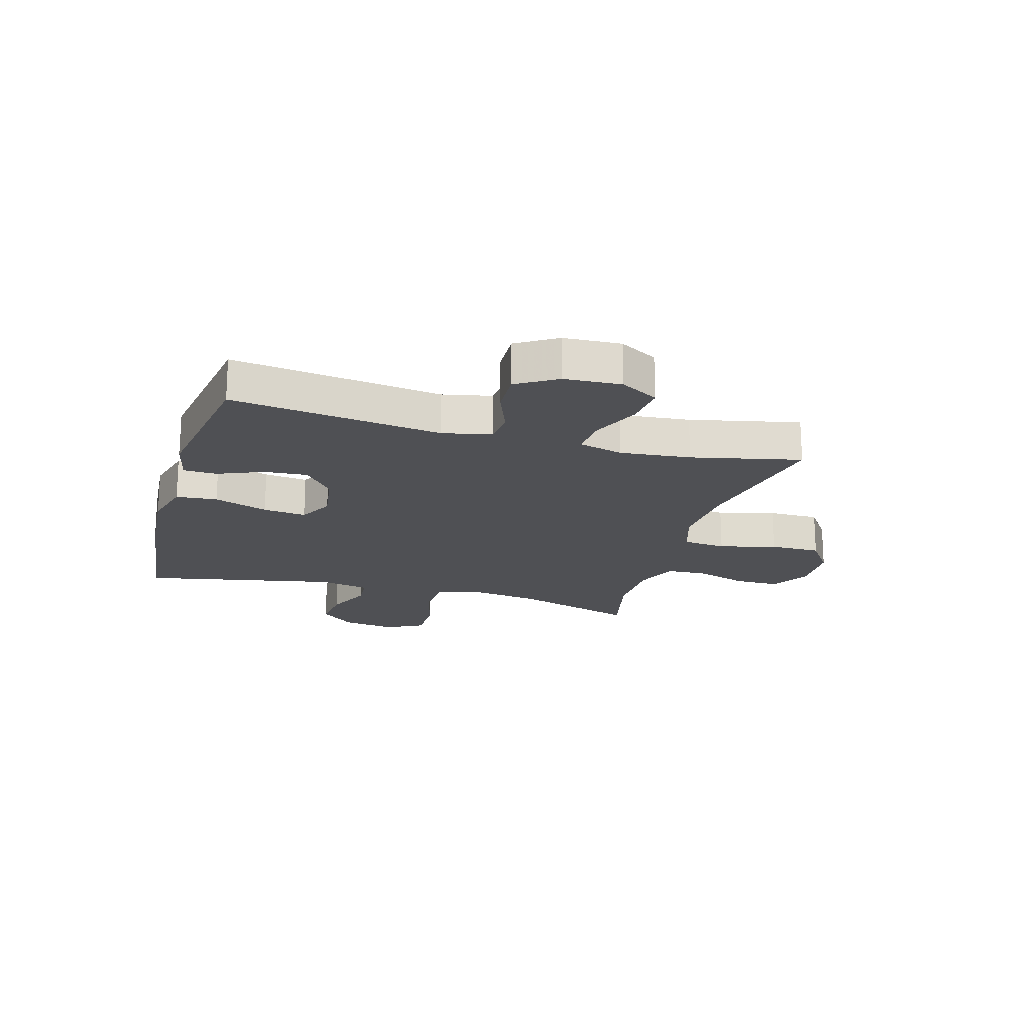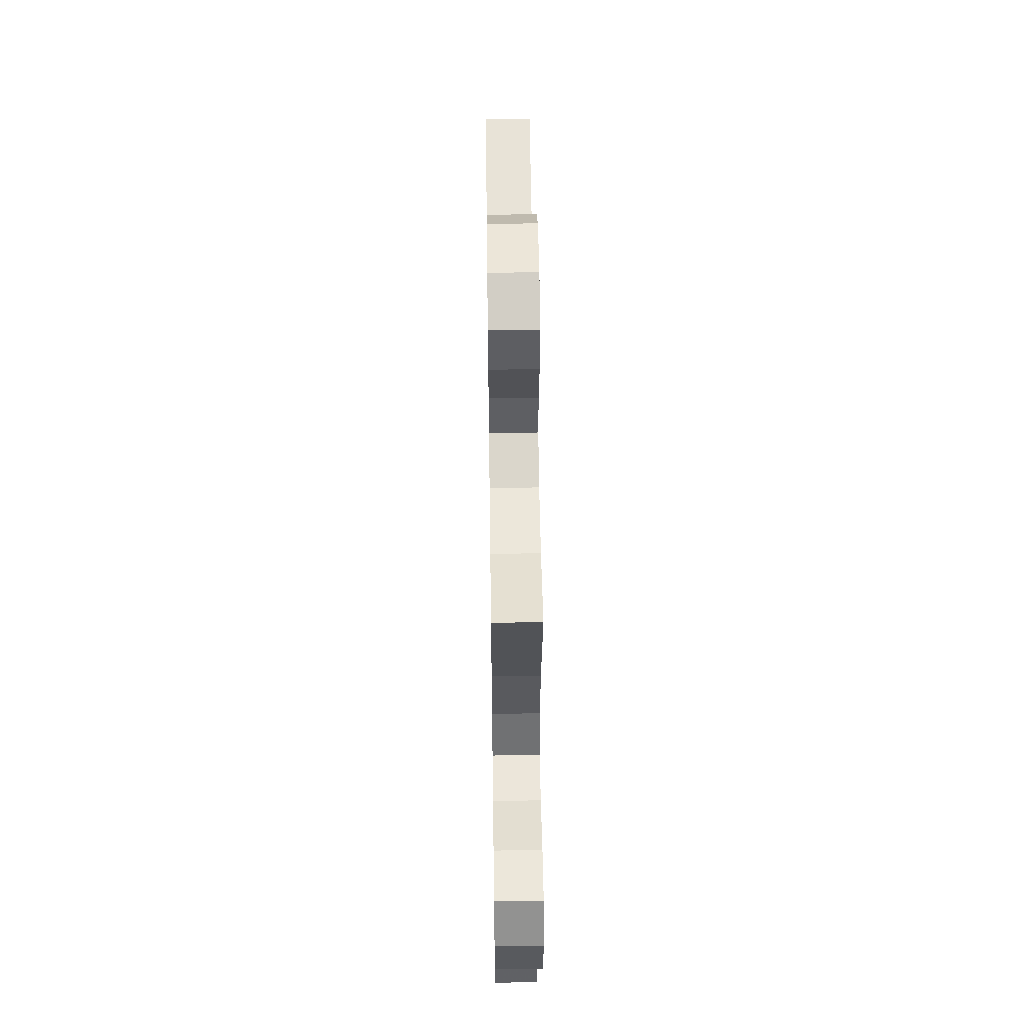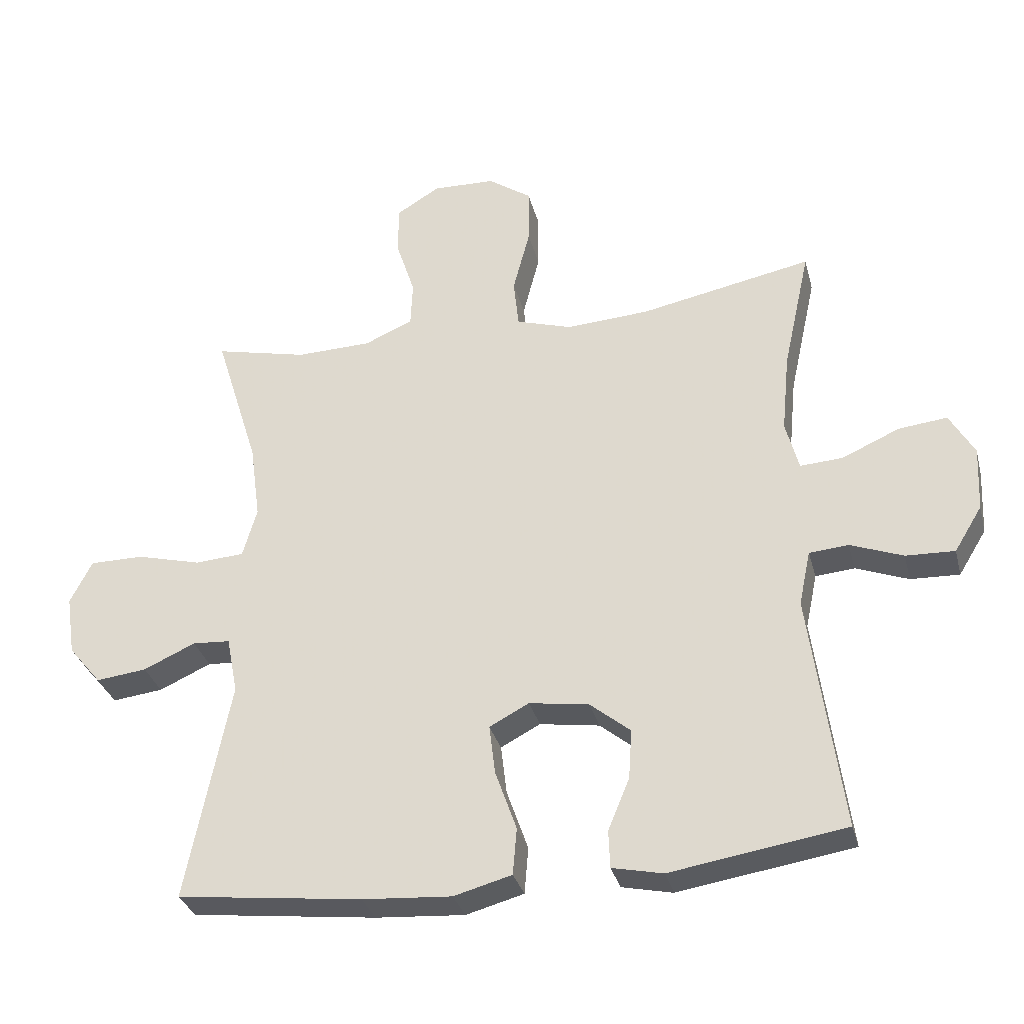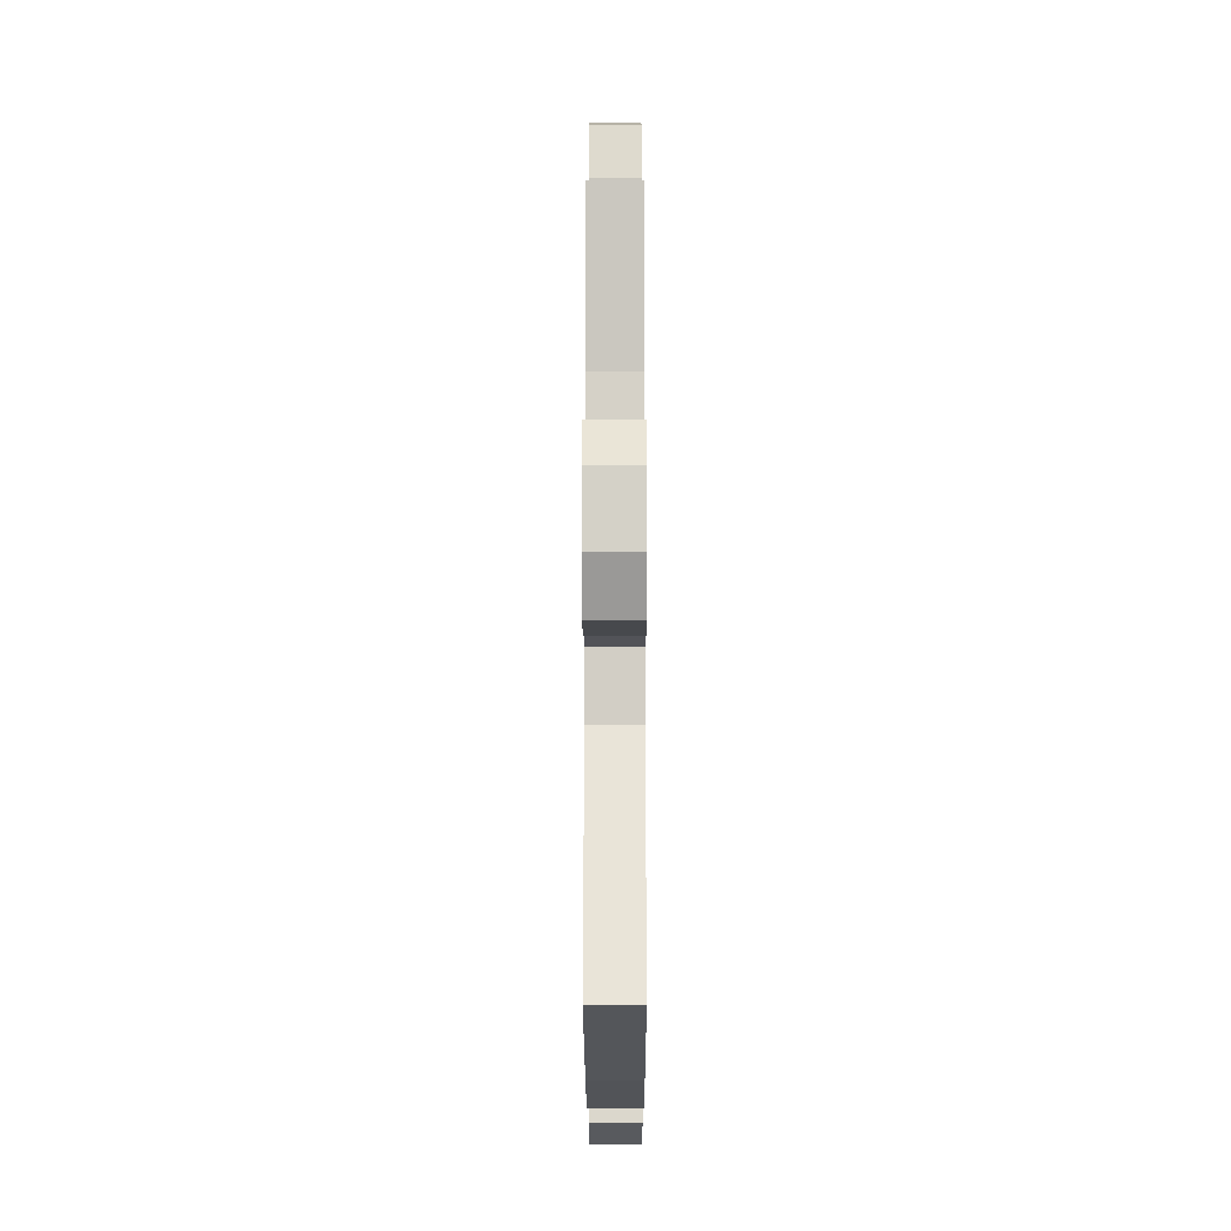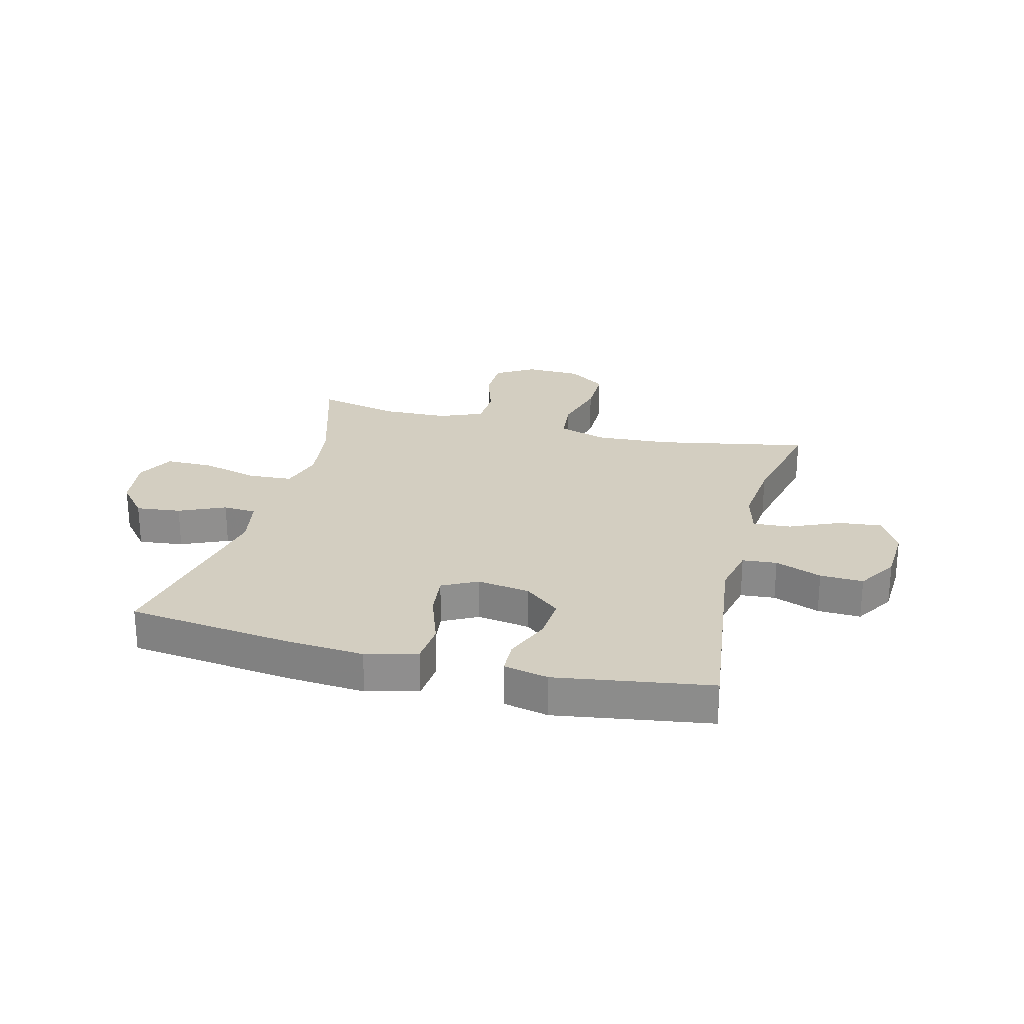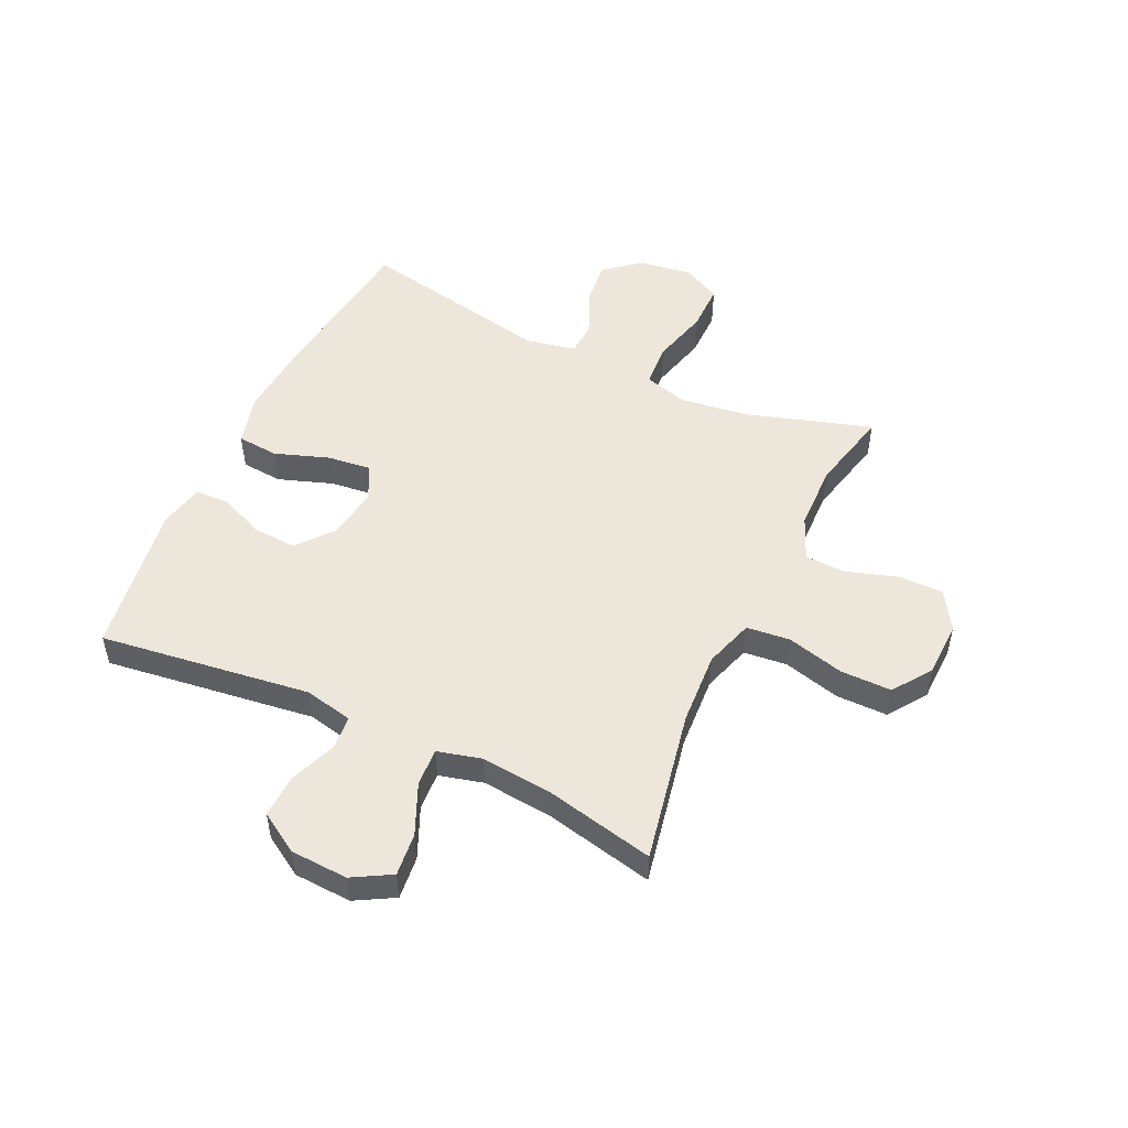
<metadata>
{"format":"obj","ext":"obj","renderer":"f3d","projection":"perspective","resolution":1024,"background":"white","views":[{"elev":-19.2,"azim":-105.9,"up":"+Y"},{"elev":50.8,"azim":89.2,"up":"+Z"},{"elev":-32.4,"azim":-165.8,"up":"+Z"},{"elev":-18.8,"azim":90.1,"up":"+Z"},{"elev":25.0,"azim":-165.5,"up":"+Y"},{"elev":50.9,"azim":-64.8,"up":"+Y"}]}
</metadata>
<code>
v -0.5 0.07 -0.5
v -0.451 0.07 -0.133
v -0.469 0.07 -0.048
v -0.529 0.07 -0.043
v -0.61 0.07 -0.074
v -0.685 0.07 -0.077
v -0.728 0.07 -0.007
v -0.733 0.07 0.093
v -0.695 0.07 0.16
v -0.62 0.07 0.152
v -0.532 0.07 0.113
v -0.466 0.07 0.109
v -0.446 0.07 0.186
v -0.458 0.07 0.309
v -0.5 0.07 0.5
v -0.235 0.07 0.448
v -0.107 0.07 0.44
v -0.021 0.07 0.467
v -0.013 0.07 0.543
v -0.039 0.07 0.643
v -0.039 0.07 0.732
v 0.028 0.07 0.779
v 0.125 0.07 0.782
v 0.192 0.07 0.741
v 0.192 0.07 0.663
v 0.163 0.07 0.573
v 0.166 0.07 0.502
v 0.241 0.07 0.47
v 0.357 0.07 0.467
v 0.5 0.07 0.5
v 0.432 0.07 0.281
v 0.416 0.07 0.163
v 0.438 0.07 0.086
v 0.514 0.07 0.081
v 0.614 0.07 0.107
v 0.697 0.07 0.107
v 0.731 0.07 0.04
v 0.717 0.07 -0.053
v 0.666 0.07 -0.114
v 0.588 0.07 -0.105
v 0.508 0.07 -0.069
v 0.45 0.07 -0.073
v 0.433 0.07 -0.161
v 0.5 0.07 -0.5
v 0.215 0.07 -0.534
v 0.078 0.07 -0.544
v -0.011 0.07 -0.52
v -0.017 0.07 -0.448
v 0.016 0.07 -0.354
v 0.025 0.07 -0.278
v -0.036 0.07 -0.246
v -0.128 0.07 -0.26
v -0.19 0.07 -0.311
v -0.185 0.07 -0.387
v -0.152 0.07 -0.467
v -0.154 0.07 -0.525
v -0.232 0.07 -0.542
v -0.5 0 -0.5
v -0.451 0 -0.133
v -0.469 0 -0.048
v -0.529 0 -0.043
v -0.61 0 -0.074
v -0.685 0 -0.077
v -0.728 0 -0.007
v -0.733 0 0.093
v -0.695 0 0.16
v -0.62 0 0.152
v -0.532 0 0.113
v -0.466 0 0.109
v -0.446 0 0.186
v -0.458 0 0.309
v -0.5 0 0.5
v -0.235 0 0.448
v -0.107 0 0.44
v -0.021 0 0.467
v -0.013 0 0.543
v -0.039 0 0.643
v -0.039 0 0.732
v 0.028 0 0.779
v 0.125 0 0.782
v 0.192 0 0.741
v 0.192 0 0.663
v 0.163 0 0.573
v 0.166 0 0.502
v 0.241 0 0.47
v 0.357 0 0.467
v 0.5 0 0.5
v 0.432 0 0.281
v 0.416 0 0.163
v 0.438 0 0.086
v 0.514 0 0.081
v 0.614 0 0.107
v 0.697 0 0.107
v 0.731 0 0.04
v 0.717 0 -0.053
v 0.666 0 -0.114
v 0.588 0 -0.105
v 0.508 0 -0.069
v 0.45 0 -0.073
v 0.433 0 -0.161
v 0.5 0 -0.5
v 0.215 0 -0.534
v 0.078 0 -0.544
v -0.011 0 -0.52
v -0.017 0 -0.448
v 0.016 0 -0.354
v 0.025 0 -0.278
v -0.036 0 -0.246
v -0.128 0 -0.26
v -0.19 0 -0.311
v -0.185 0 -0.387
v -0.152 0 -0.467
v -0.154 0 -0.525
v -0.232 0 -0.542
f 54 55 56 57
f 53 54 57 1
f 52 53 1 2
f 51 52 2 3
f 46 47 48 49
f 46 49 50
f 43 44 45 46
f 42 43 46 50
f 38 39 40 41
f 38 41 42
f 37 38 42
f 34 35 36 37
f 33 34 37 42
f 32 33 42 50
f 29 30 31
f 28 29 31 32
f 27 28 32 50
f 23 24 25 26
f 19 20 21 22
f 18 19 22 23
f 14 15 16
f 13 14 16 17
f 12 13 17 18
f 8 9 10 11
f 8 11 12
f 7 8 12
f 4 5 6 7
f 3 4 7 12
f 51 3 12 18
f 26 27 50 51
f 18 23 26 51
f 114 113 112 111
f 58 114 111 110
f 59 58 110 109
f 60 59 109 108
f 106 105 104 103
f 107 106 103
f 103 102 101 100
f 107 103 100 99
f 98 97 96 95
f 99 98 95
f 99 95 94
f 94 93 92 91
f 99 94 91 90
f 107 99 90 89
f 88 87 86
f 89 88 86 85
f 107 89 85 84
f 83 82 81 80
f 79 78 77 76
f 80 79 76 75
f 73 72 71
f 74 73 71 70
f 75 74 70 69
f 68 67 66 65
f 69 68 65
f 69 65 64
f 64 63 62 61
f 69 64 61 60
f 75 69 60 108
f 108 107 84 83
f 108 83 80 75
f 1 58 59 2
f 2 59 60 3
f 3 60 61 4
f 4 61 62 5
f 5 62 63 6
f 6 63 64 7
f 7 64 65 8
f 8 65 66 9
f 9 66 67 10
f 10 67 68 11
f 11 68 69 12
f 12 69 70 13
f 13 70 71 14
f 14 71 72 15
f 15 72 73 16
f 16 73 74 17
f 17 74 75 18
f 18 75 76 19
f 19 76 77 20
f 20 77 78 21
f 21 78 79 22
f 22 79 80 23
f 23 80 81 24
f 24 81 82 25
f 25 82 83 26
f 26 83 84 27
f 27 84 85 28
f 28 85 86 29
f 29 86 87 30
f 30 87 88 31
f 31 88 89 32
f 32 89 90 33
f 33 90 91 34
f 34 91 92 35
f 35 92 93 36
f 36 93 94 37
f 37 94 95 38
f 38 95 96 39
f 39 96 97 40
f 40 97 98 41
f 41 98 99 42
f 42 99 100 43
f 43 100 101 44
f 44 101 102 45
f 45 102 103 46
f 46 103 104 47
f 47 104 105 48
f 48 105 106 49
f 49 106 107 50
f 50 107 108 51
f 51 108 109 52
f 52 109 110 53
f 53 110 111 54
f 54 111 112 55
f 55 112 113 56
f 56 113 114 57
f 57 114 58 1

</code>
